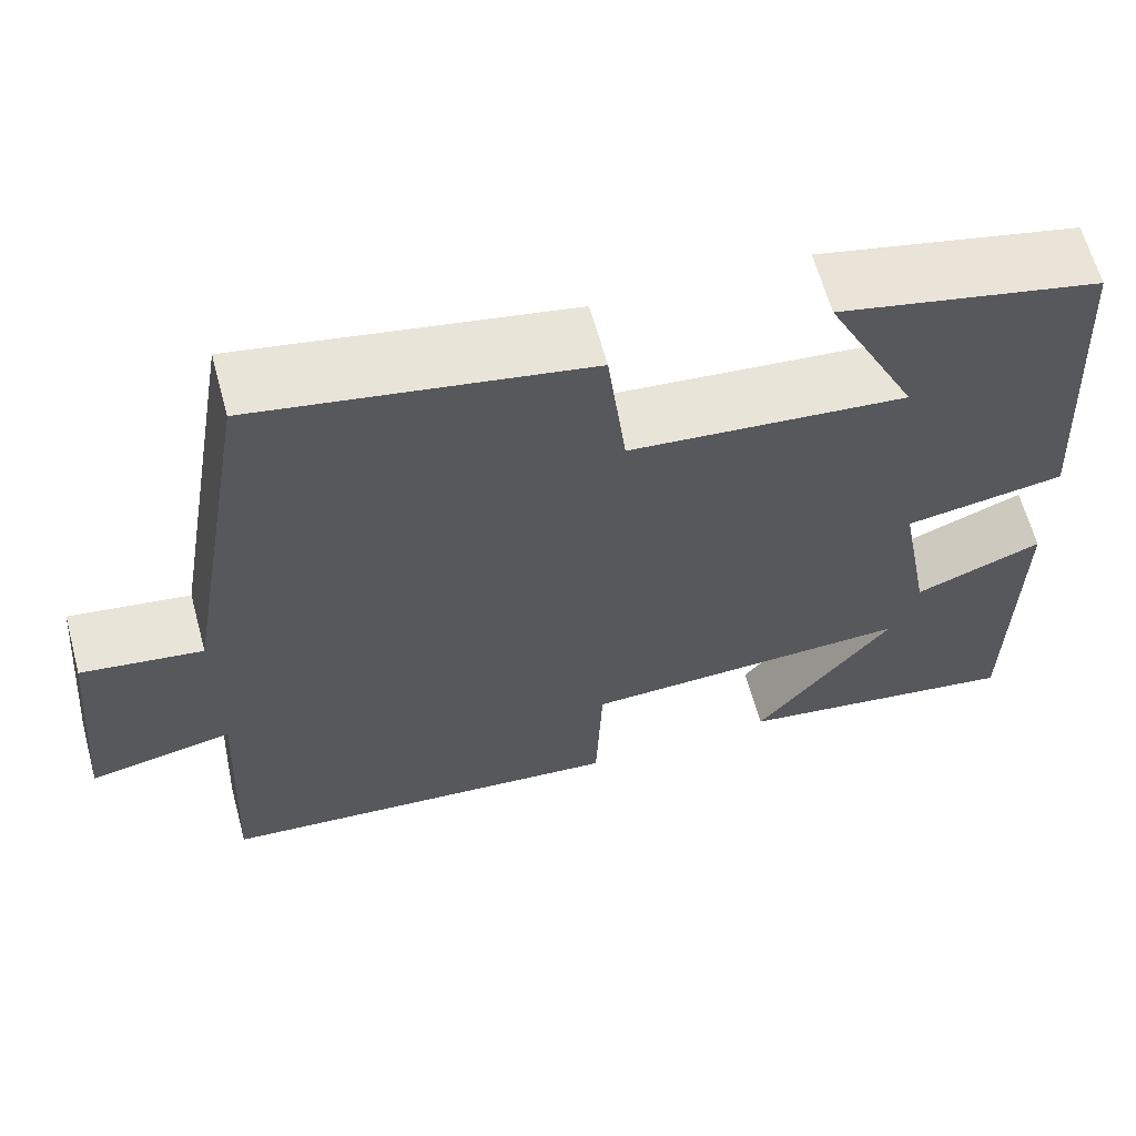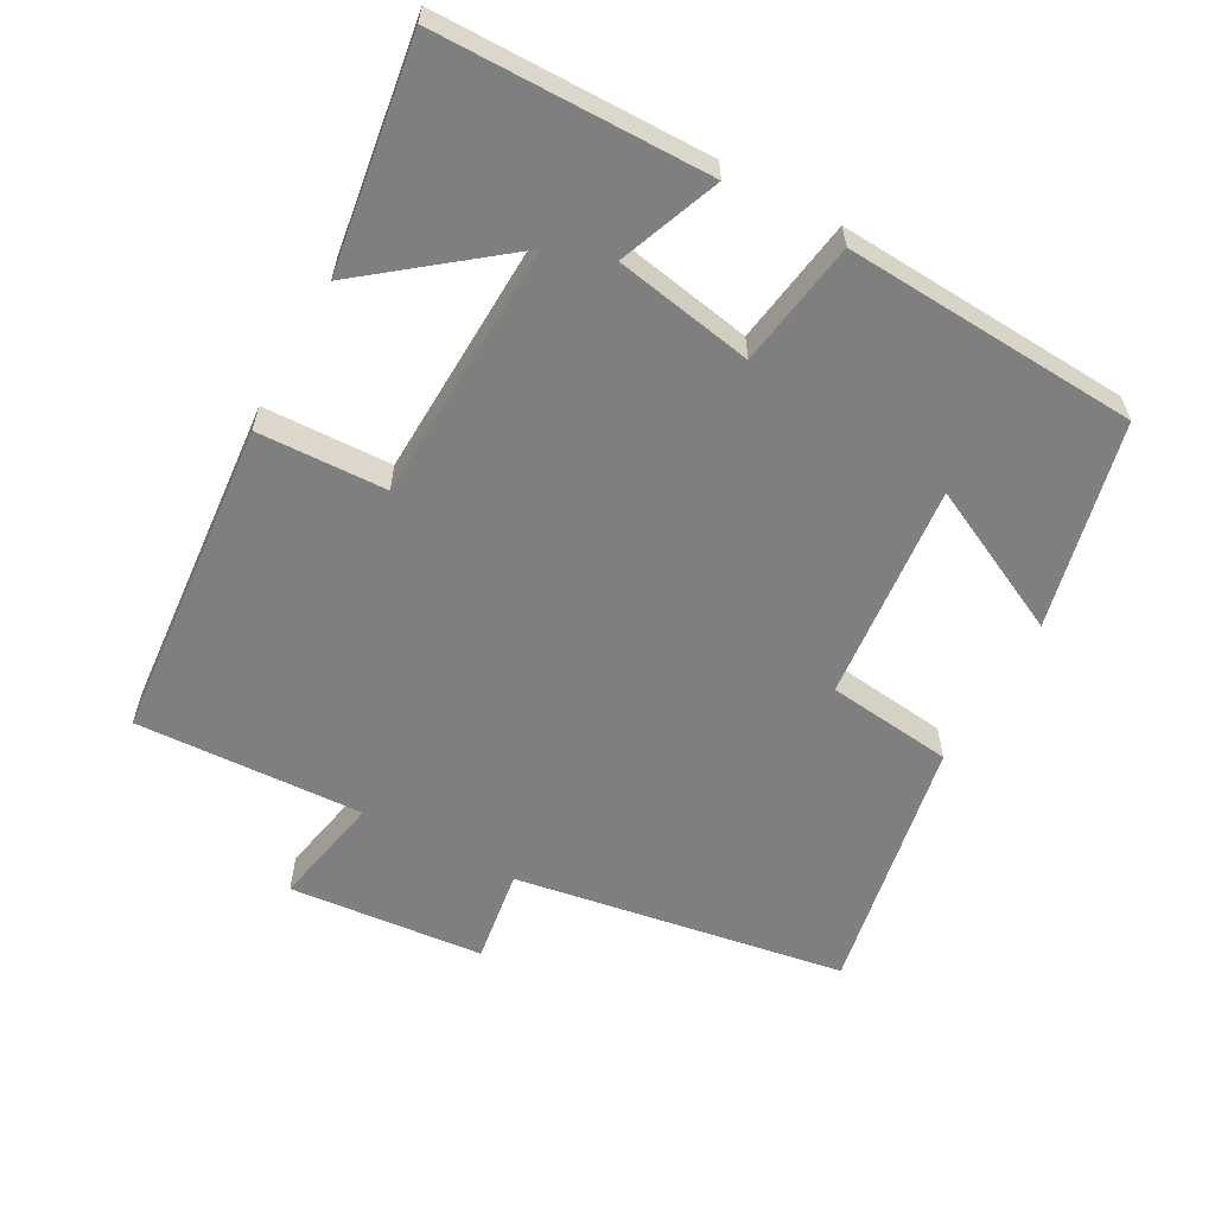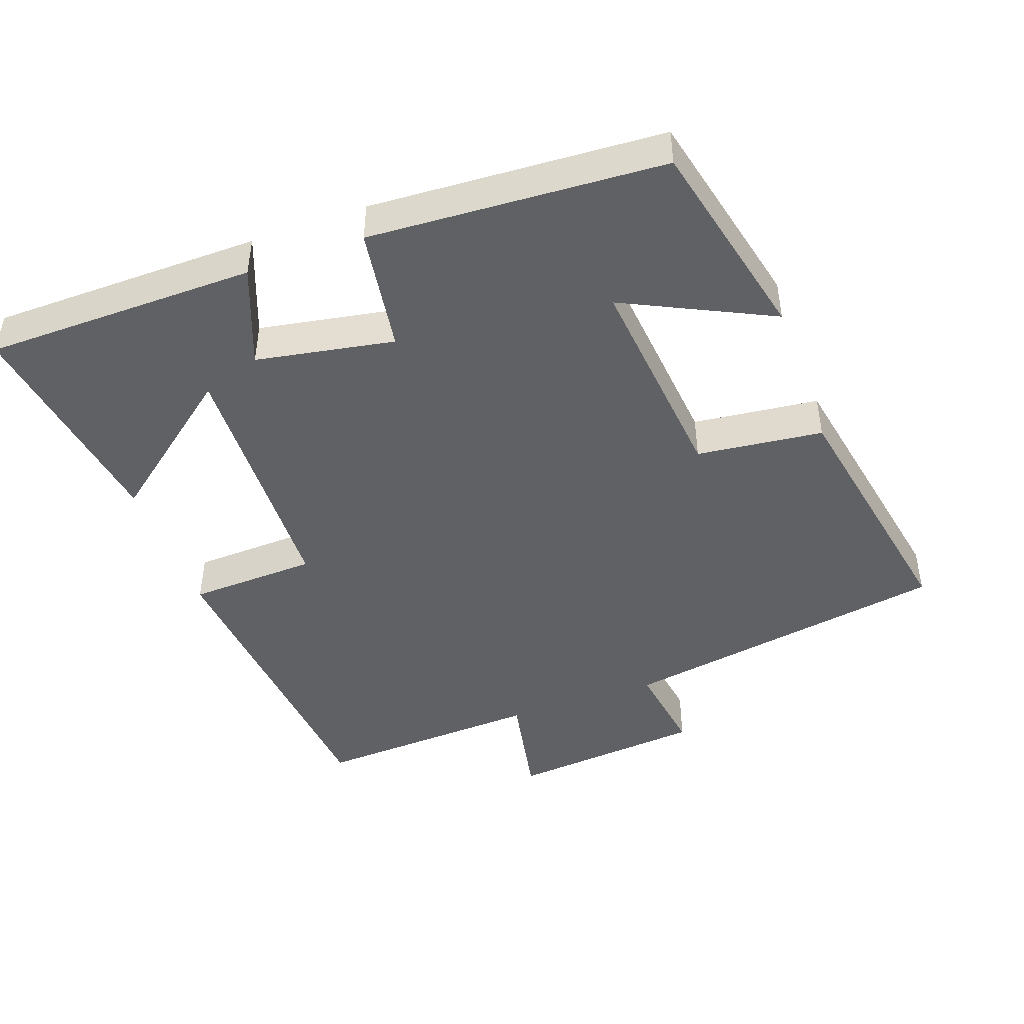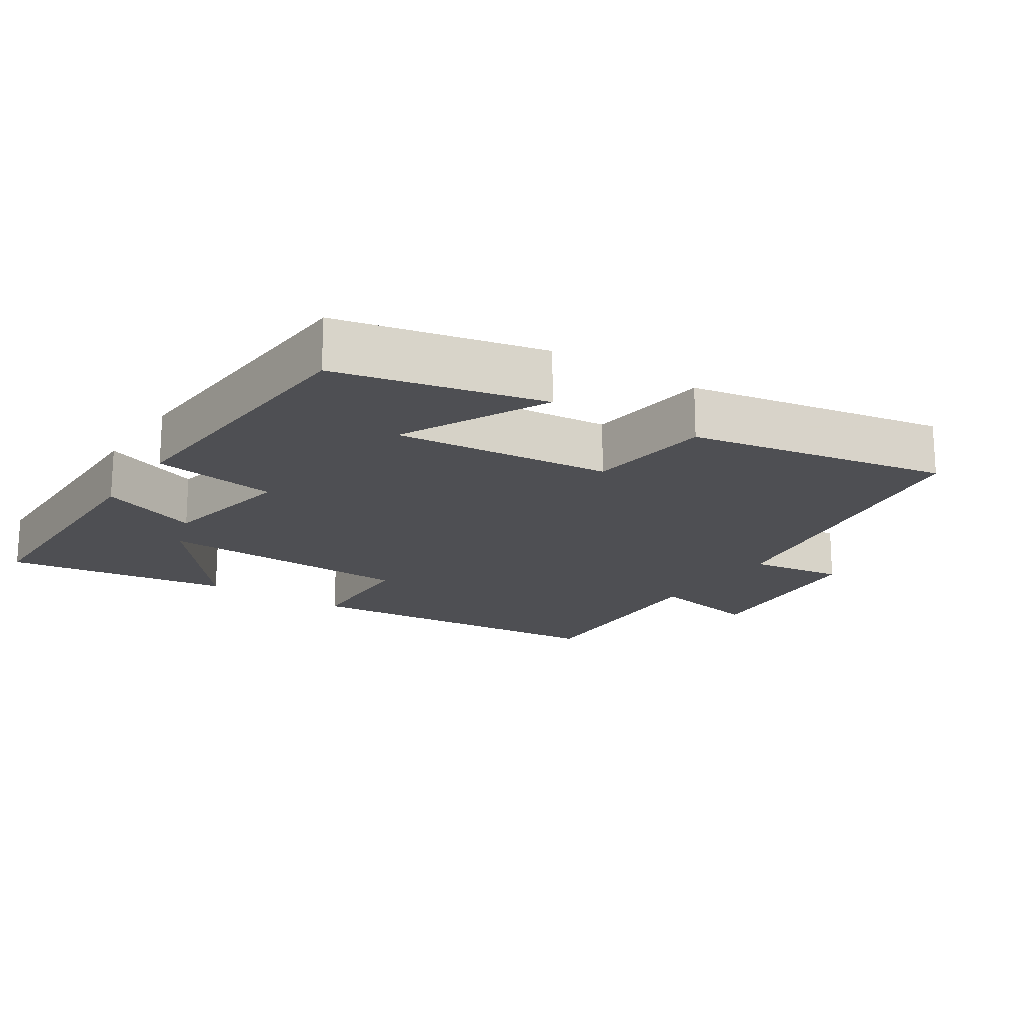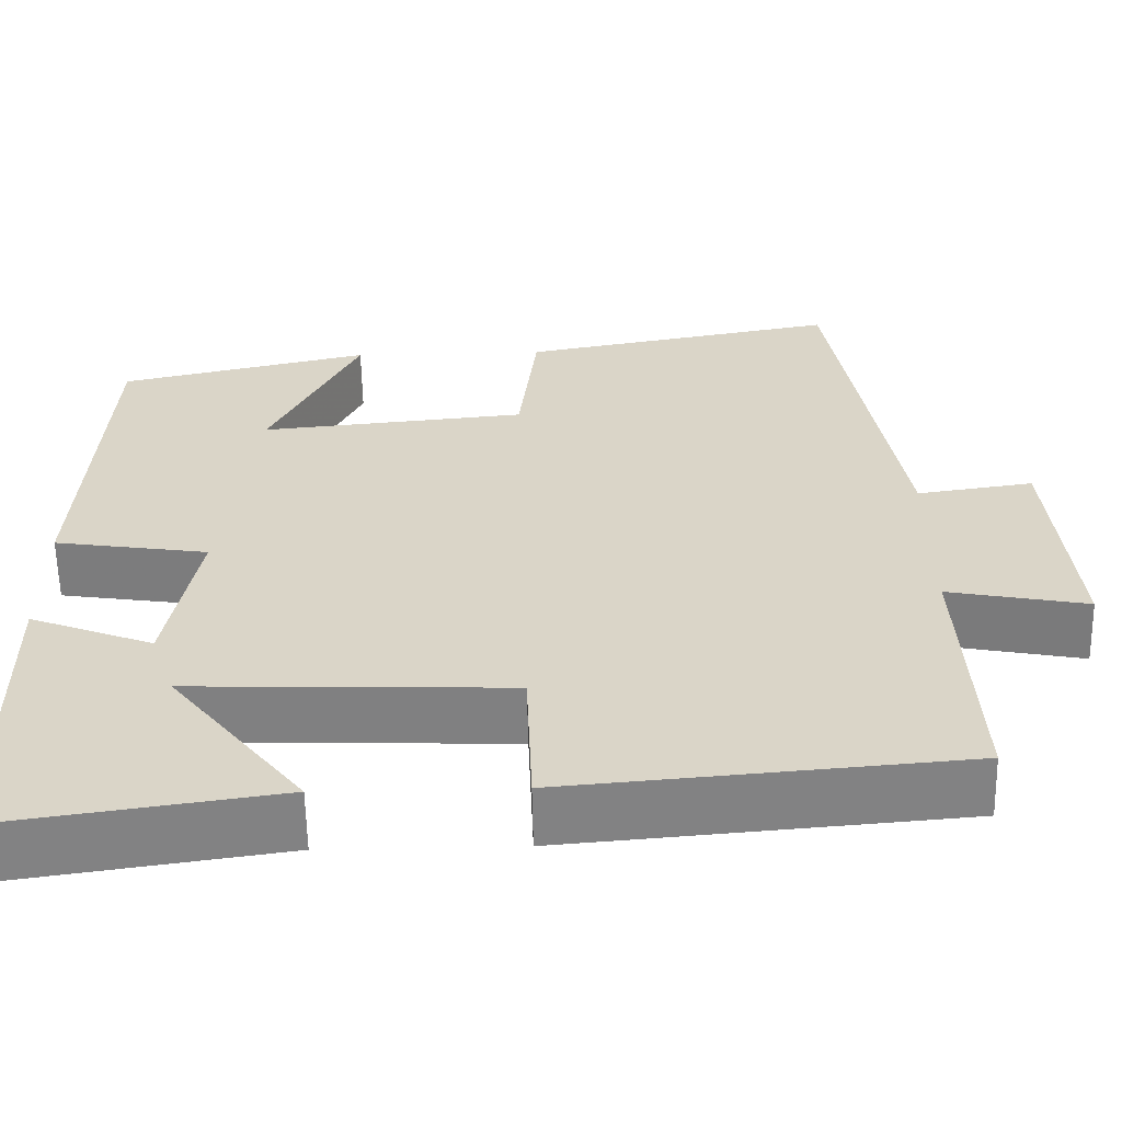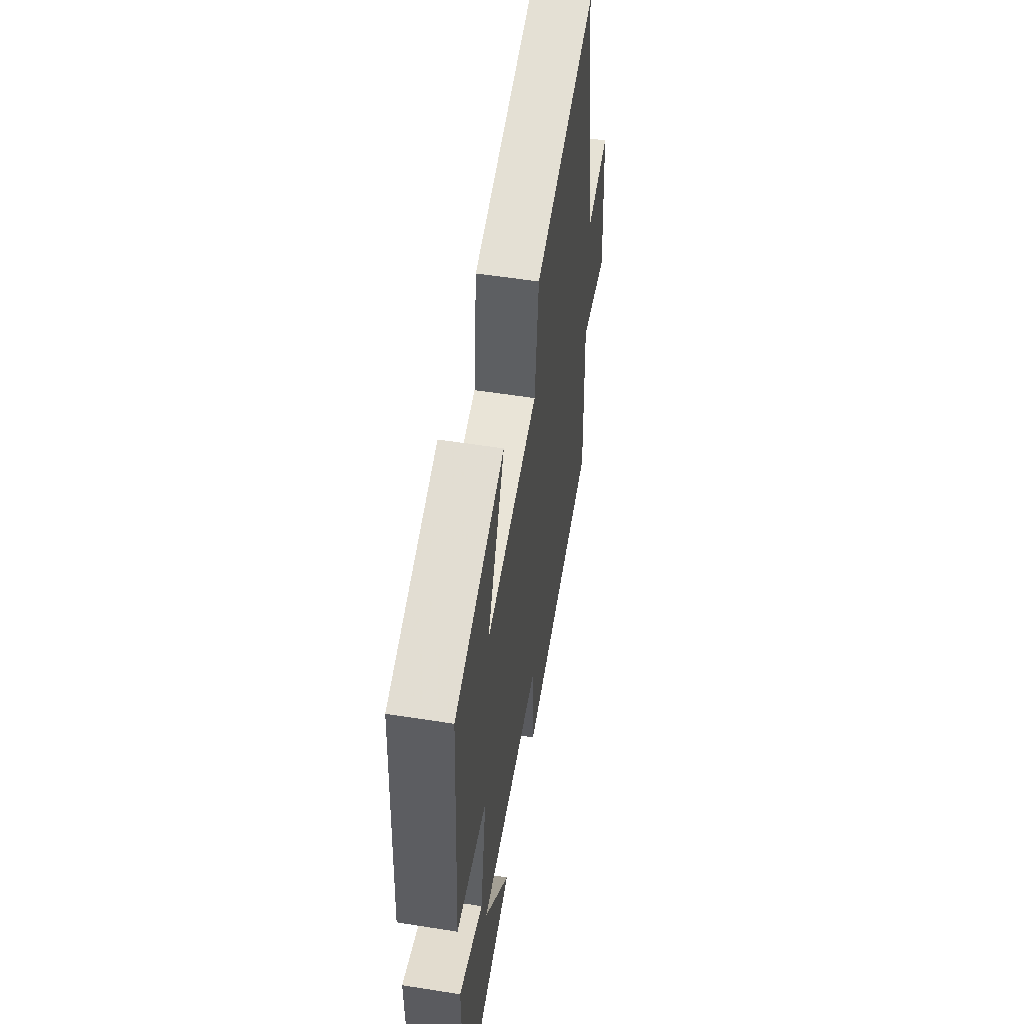
<metadata>
{"format":"obj","ext":"obj","renderer":"f3d","projection":"perspective","resolution":1024,"background":"white","views":[{"elev":63.2,"azim":164.8,"up":"+Z"},{"elev":-59.7,"azim":-118.8,"up":"+Y"},{"elev":-45.4,"azim":-70.1,"up":"+Y"},{"elev":-18.2,"azim":-33.4,"up":"+Y"},{"elev":-60.3,"azim":1.1,"up":"+Z"},{"elev":54.9,"azim":-80.5,"up":"+Z"}]}
</metadata>
<code>
v 0.516 0.07 -0.46
v 0.053 0.07 -0.5
v 0.046 0.07 -0.316
v -0.326 0.07 -0.302
v -0.171 0.07 -0.5
v -0.496 0.07 -0.548
v -0.5 0.07 -0.159
v -0.356 0.07 -0.215
v -0.32 0.07 -0.017
v -0.5 0.07 0.011
v -0.475 0.07 0.433
v -0.18 0.07 0.5
v -0.283 0.07 0.289
v 0.029 0.07 0.319
v 0.05 0.07 0.5
v 0.421 0.07 0.569
v 0.5 0.07 0.095
v 0.636 0.07 0.115
v 0.662 0.07 -0.165
v 0.5 0.07 -0.133
v 0.516 0 -0.46
v 0.053 0 -0.5
v 0.046 0 -0.316
v -0.326 0 -0.302
v -0.171 0 -0.5
v -0.496 0 -0.548
v -0.5 0 -0.159
v -0.356 0 -0.215
v -0.32 0 -0.017
v -0.5 0 0.011
v -0.475 0 0.433
v -0.18 0 0.5
v -0.283 0 0.289
v 0.029 0 0.319
v 0.05 0 0.5
v 0.421 0 0.569
v 0.5 0 0.095
v 0.636 0 0.115
v 0.662 0 -0.165
v 0.5 0 -0.133
f 17 18 19 20
f 15 16 17 20
f 14 15 20 1
f 13 14 1
f 10 11 12 13
f 9 10 13
f 9 13 1
f 6 7 8
f 4 5 6
f 4 6 8
f 3 4 8 9
f 1 2 3
f 1 3 9
f 40 39 38 37
f 40 37 36 35
f 21 40 35 34
f 21 34 33
f 33 32 31 30
f 33 30 29
f 21 33 29
f 28 27 26
f 26 25 24
f 28 26 24
f 29 28 24 23
f 23 22 21
f 29 23 21
f 1 21 22 2
f 2 22 23 3
f 3 23 24 4
f 4 24 25 5
f 5 25 26 6
f 6 26 27 7
f 7 27 28 8
f 8 28 29 9
f 9 29 30 10
f 10 30 31 11
f 11 31 32 12
f 12 32 33 13
f 13 33 34 14
f 14 34 35 15
f 15 35 36 16
f 16 36 37 17
f 17 37 38 18
f 18 38 39 19
f 19 39 40 20
f 20 40 21 1

</code>
